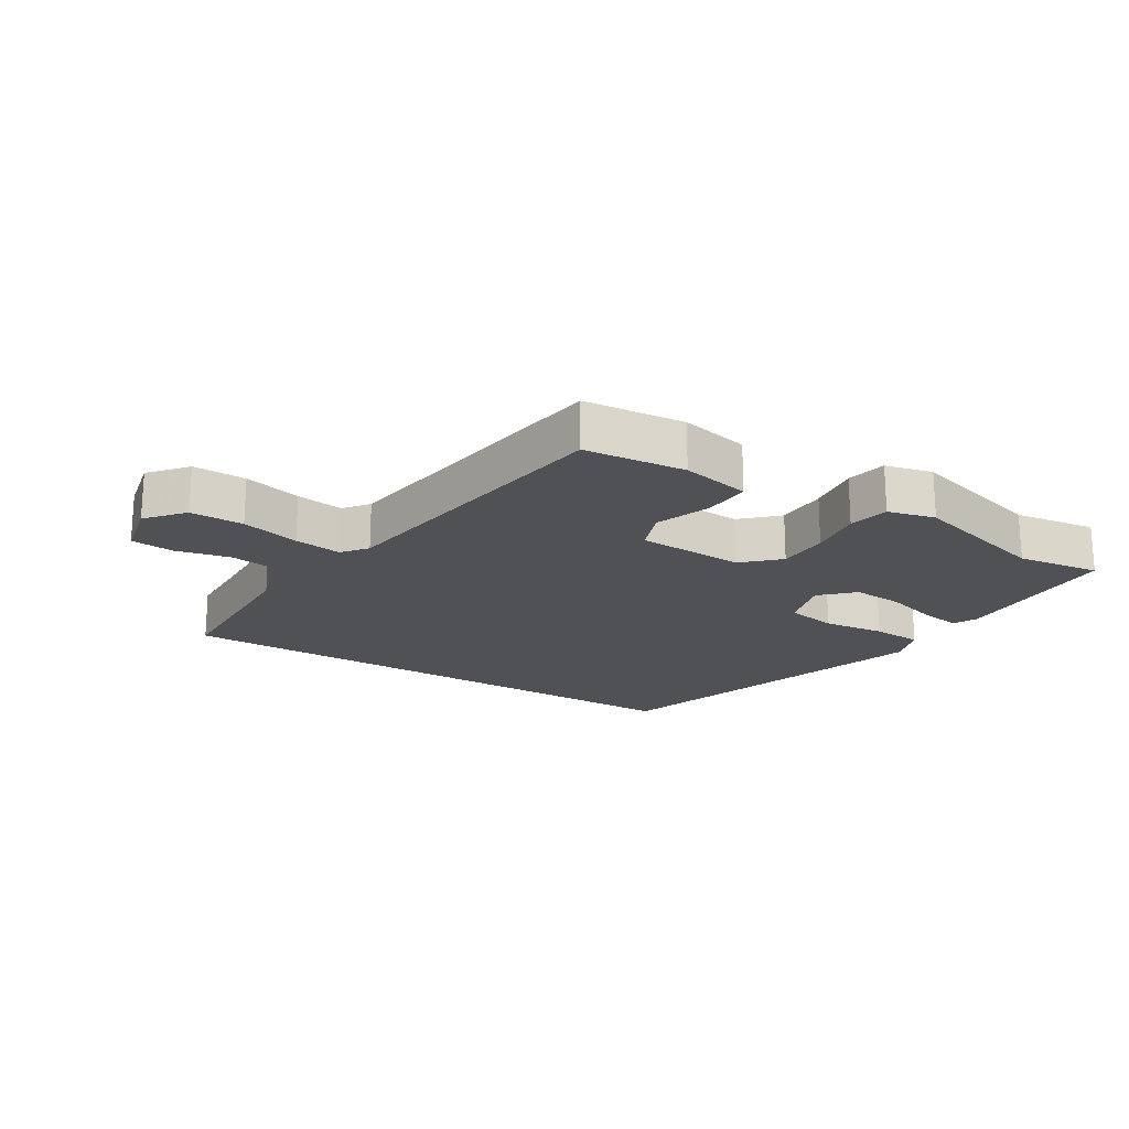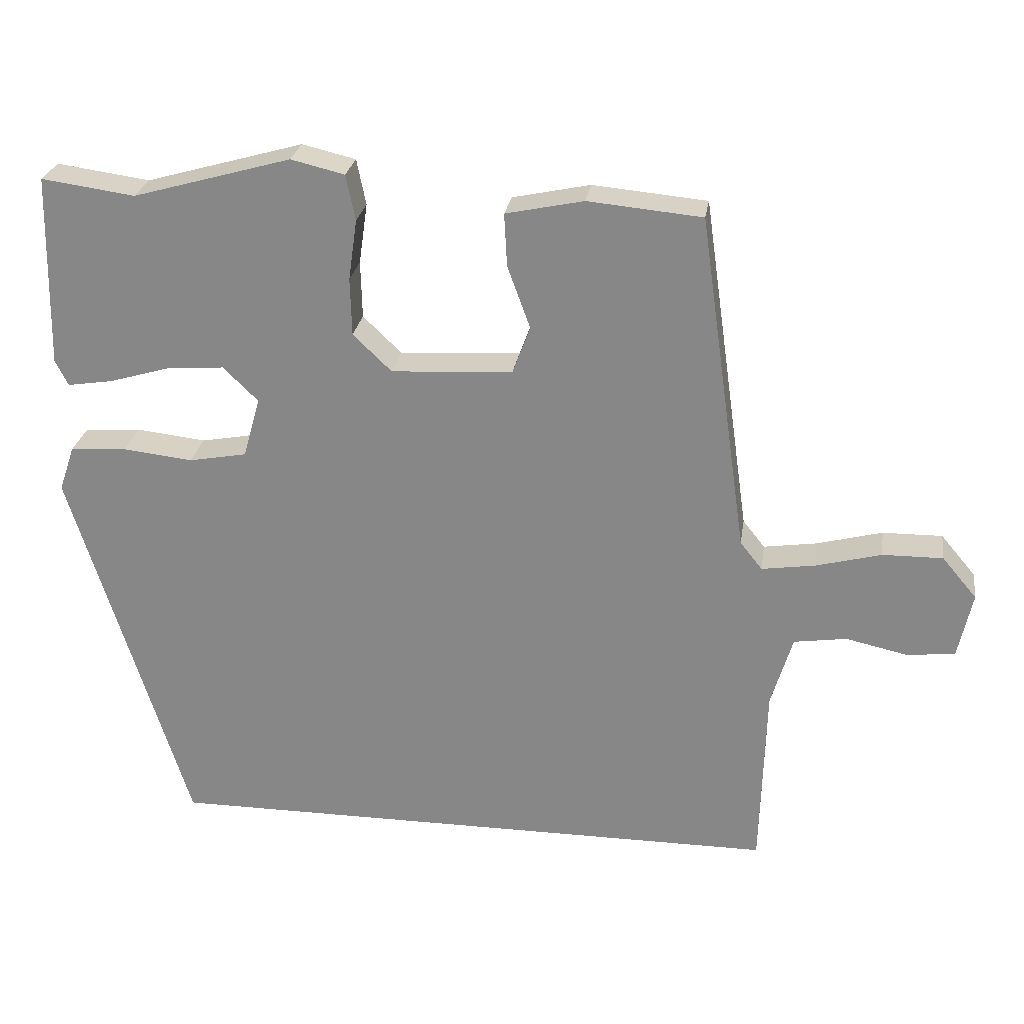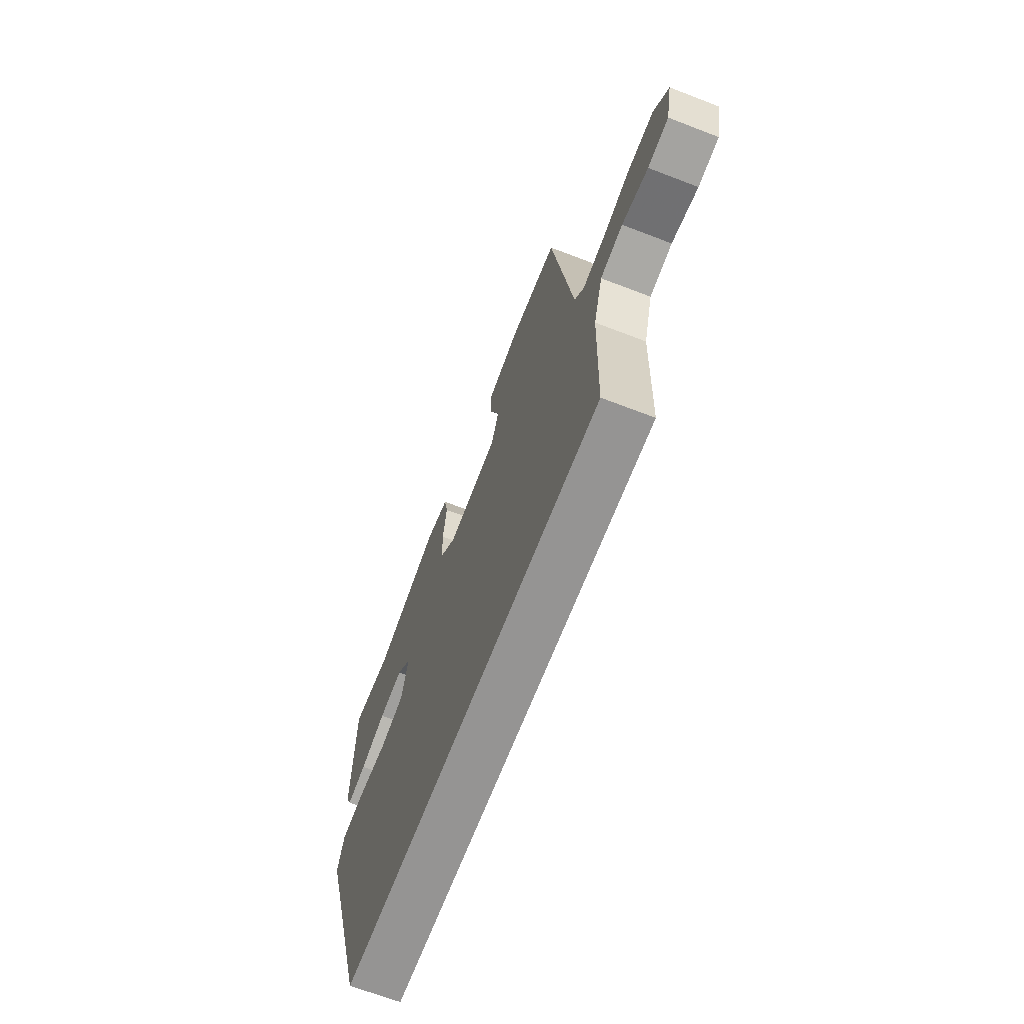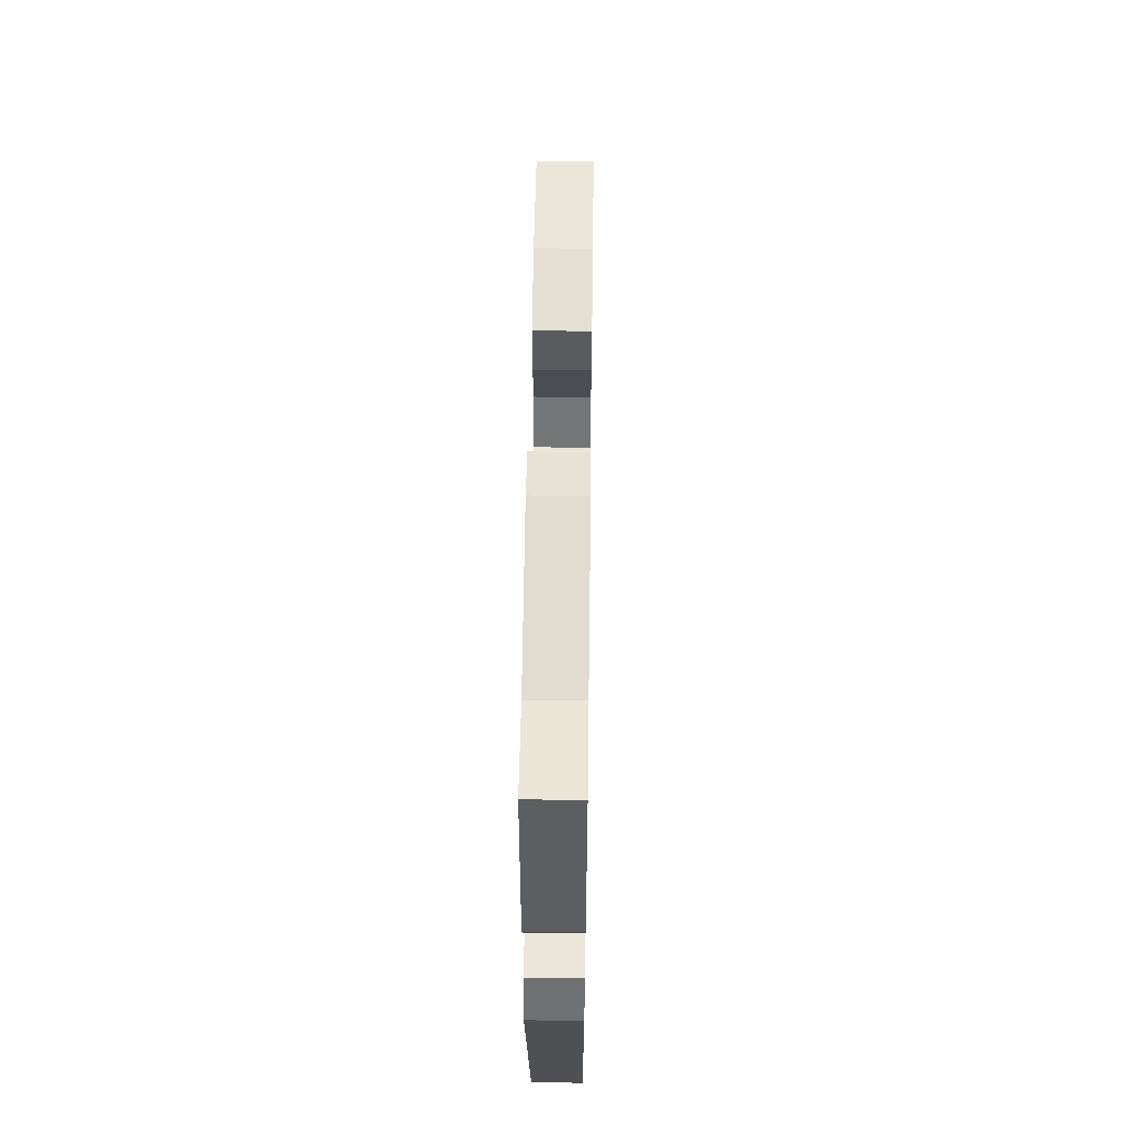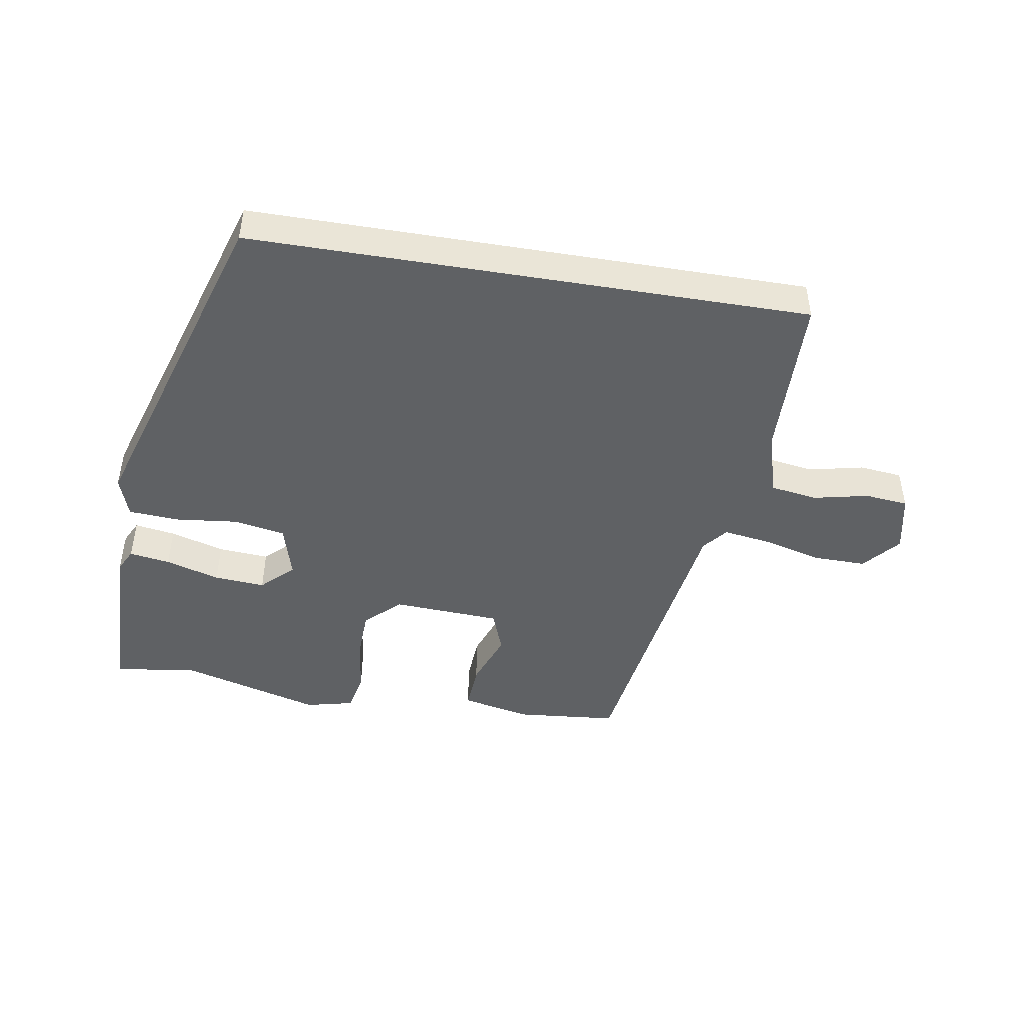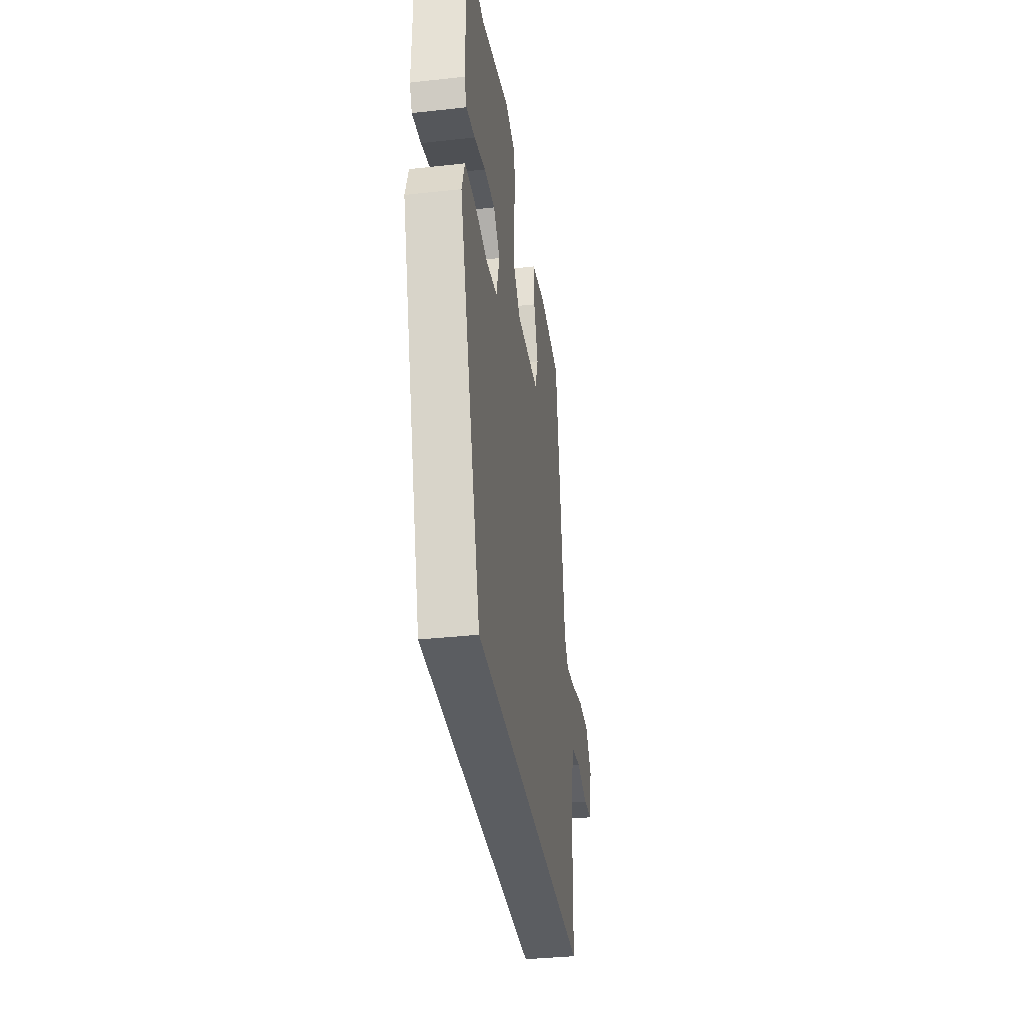
<metadata>
{"format":"obj","ext":"obj","renderer":"f3d","projection":"perspective","resolution":1024,"background":"white","views":[{"elev":-19.9,"azim":-31.5,"up":"+Y"},{"elev":26.1,"azim":-171.5,"up":"+Z"},{"elev":-67.2,"azim":-111.1,"up":"+Z"},{"elev":53.7,"azim":90.8,"up":"+Z"},{"elev":-46.0,"azim":170.5,"up":"+Y"},{"elev":-35.4,"azim":98.3,"up":"+Z"}]}
</metadata>
<code>
v -0.39 0.07 0.493
v -0.23 0.07 0.508
v -0.121 0.07 0.485
v -0.125 0.07 0.411
v -0.157 0.07 0.323
v -0.132 0.07 0.256
v 0.038 0.07 0.247
v 0.092 0.07 0.299
v 0.094 0.07 0.38
v 0.082 0.07 0.465
v 0.095 0.07 0.529
v 0.17 0.07 0.547
v 0.391 0.07 0.485
v 0.522 0.07 0.503
v 0.528 0.07 0.233
v 0.51 0.07 0.197
v 0.446 0.07 0.207
v 0.361 0.07 0.232
v 0.281 0.07 0.238
v 0.232 0.07 0.19
v 0.256 0.07 0.105
v 0.337 0.07 0.09
v 0.435 0.07 0.101
v 0.514 0.07 0.096
v 0.536 0.07 0.032
v 0.371 0.07 -0.5
v -0.504 0.07 -0.5
v -0.511 0.07 -0.238
v -0.541 0.07 -0.137
v -0.615 0.07 -0.126
v -0.701 0.07 -0.145
v -0.769 0.07 -0.138
v -0.789 0.07 -0.045
v -0.74 0.07 0.013
v -0.656 0.07 0.012
v -0.564 0.07 -0.012
v -0.489 0.07 -0.023
v -0.458 0.07 0.016
v -0.39 0 0.493
v -0.23 0 0.508
v -0.121 0 0.485
v -0.125 0 0.411
v -0.157 0 0.323
v -0.132 0 0.256
v 0.038 0 0.247
v 0.092 0 0.299
v 0.094 0 0.38
v 0.082 0 0.465
v 0.095 0 0.529
v 0.17 0 0.547
v 0.391 0 0.485
v 0.522 0 0.503
v 0.528 0 0.233
v 0.51 0 0.197
v 0.446 0 0.207
v 0.361 0 0.232
v 0.281 0 0.238
v 0.232 0 0.19
v 0.256 0 0.105
v 0.337 0 0.09
v 0.435 0 0.101
v 0.514 0 0.096
v 0.536 0 0.032
v 0.371 0 -0.5
v -0.504 0 -0.5
v -0.511 0 -0.238
v -0.541 0 -0.137
v -0.615 0 -0.126
v -0.701 0 -0.145
v -0.769 0 -0.138
v -0.789 0 -0.045
v -0.74 0 0.013
v -0.656 0 0.012
v -0.564 0 -0.012
v -0.489 0 -0.023
v -0.458 0 0.016
f 34 35 36
f 33 34 36
f 32 33 36
f 31 32 36
f 30 31 36
f 29 30 36 37
f 28 29 37 38
f 26 27 28
f 25 26 28
f 24 25 28
f 23 24 28
f 22 23 28
f 21 22 28 38
f 16 17 18
f 15 16 18
f 14 15 18
f 13 14 18
f 13 18 19
f 12 13 19
f 11 12 19
f 10 11 19
f 9 10 19
f 8 9 19 20
f 3 4 5
f 2 3 5
f 1 2 5
f 38 1 5
f 38 5 6
f 21 38 6 7
f 7 8 20 21
f 74 73 72
f 74 72 71
f 74 71 70
f 74 70 69
f 74 69 68
f 75 74 68 67
f 76 75 67 66
f 66 65 64
f 66 64 63
f 66 63 62
f 66 62 61
f 66 61 60
f 76 66 60 59
f 56 55 54
f 56 54 53
f 56 53 52
f 56 52 51
f 57 56 51
f 57 51 50
f 57 50 49
f 57 49 48
f 57 48 47
f 58 57 47 46
f 43 42 41
f 43 41 40
f 43 40 39
f 43 39 76
f 44 43 76
f 45 44 76 59
f 59 58 46 45
f 1 39 40 2
f 2 40 41 3
f 3 41 42 4
f 4 42 43 5
f 5 43 44 6
f 6 44 45 7
f 7 45 46 8
f 8 46 47 9
f 9 47 48 10
f 10 48 49 11
f 11 49 50 12
f 12 50 51 13
f 13 51 52 14
f 14 52 53 15
f 15 53 54 16
f 16 54 55 17
f 17 55 56 18
f 18 56 57 19
f 19 57 58 20
f 20 58 59 21
f 21 59 60 22
f 22 60 61 23
f 23 61 62 24
f 24 62 63 25
f 25 63 64 26
f 26 64 65 27
f 27 65 66 28
f 28 66 67 29
f 29 67 68 30
f 30 68 69 31
f 31 69 70 32
f 32 70 71 33
f 33 71 72 34
f 34 72 73 35
f 35 73 74 36
f 36 74 75 37
f 37 75 76 38
f 38 76 39 1

</code>
